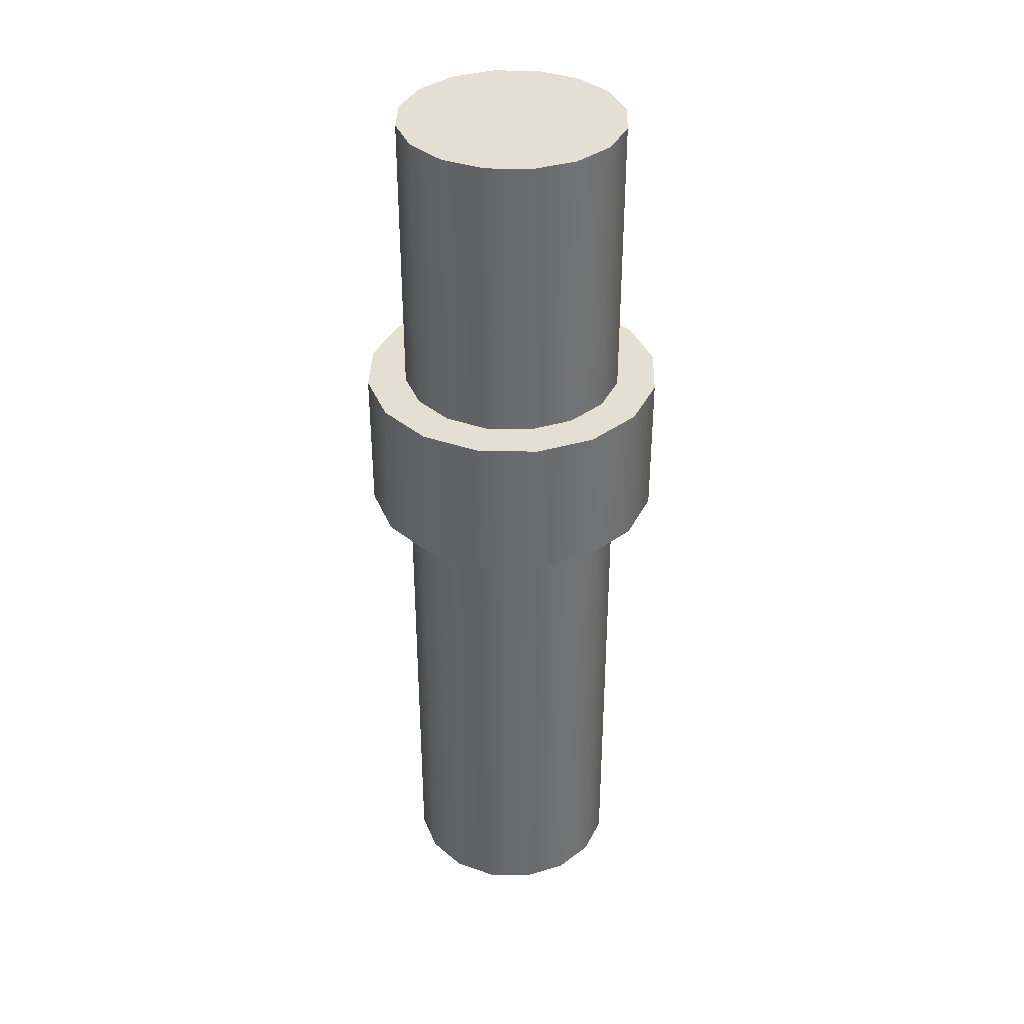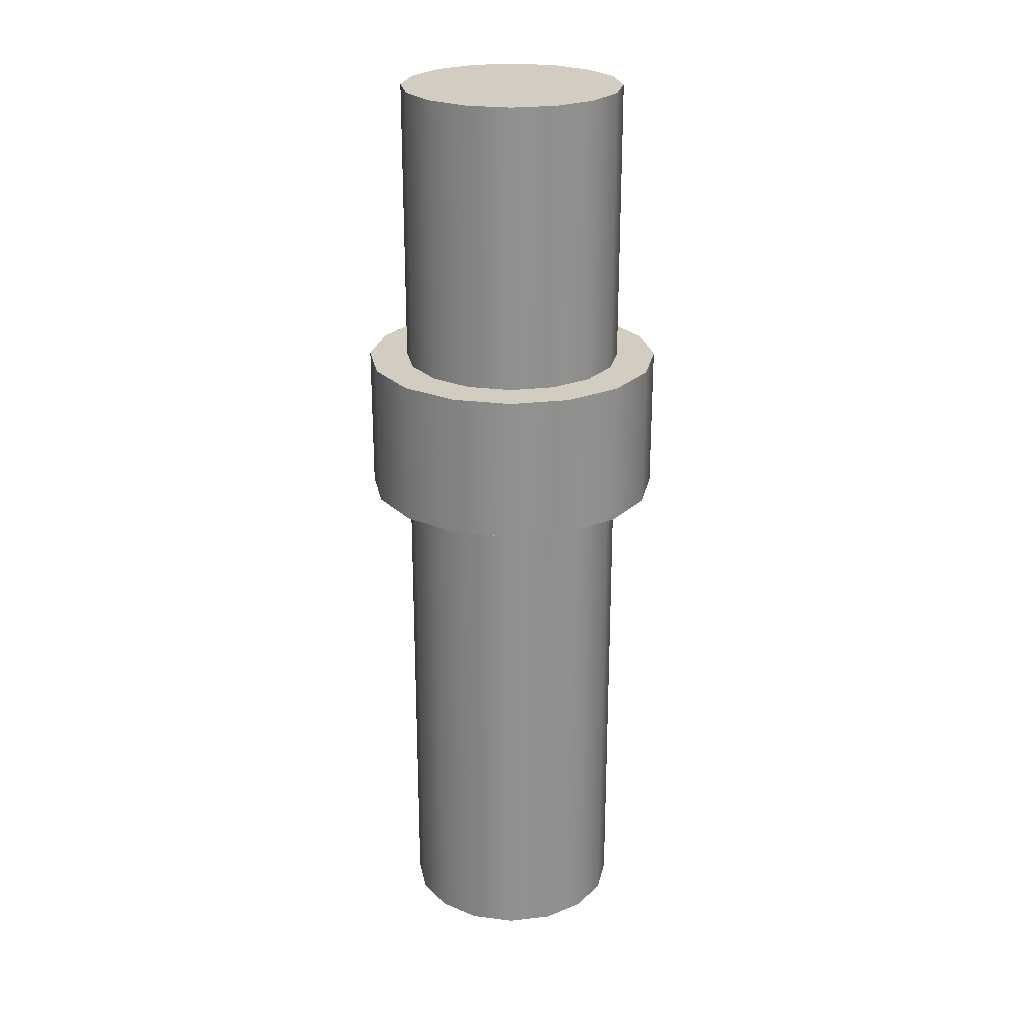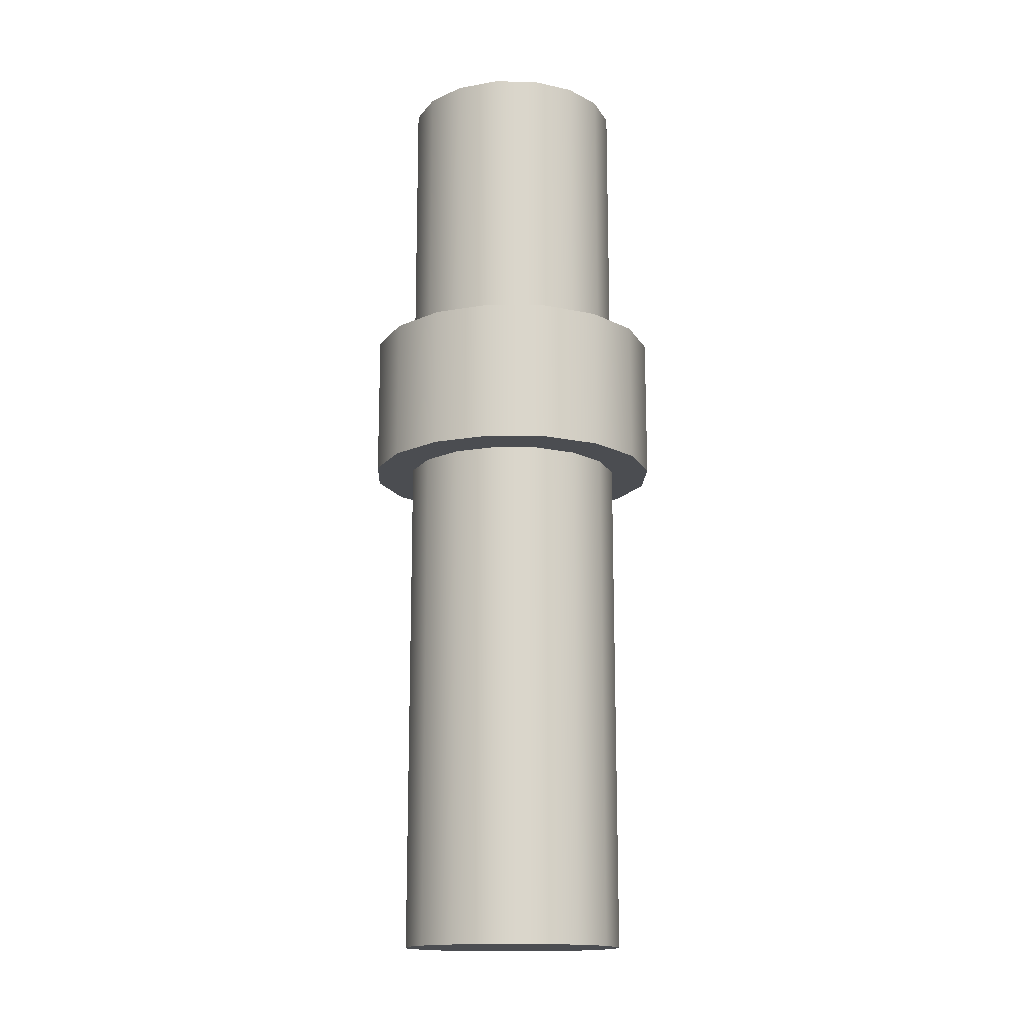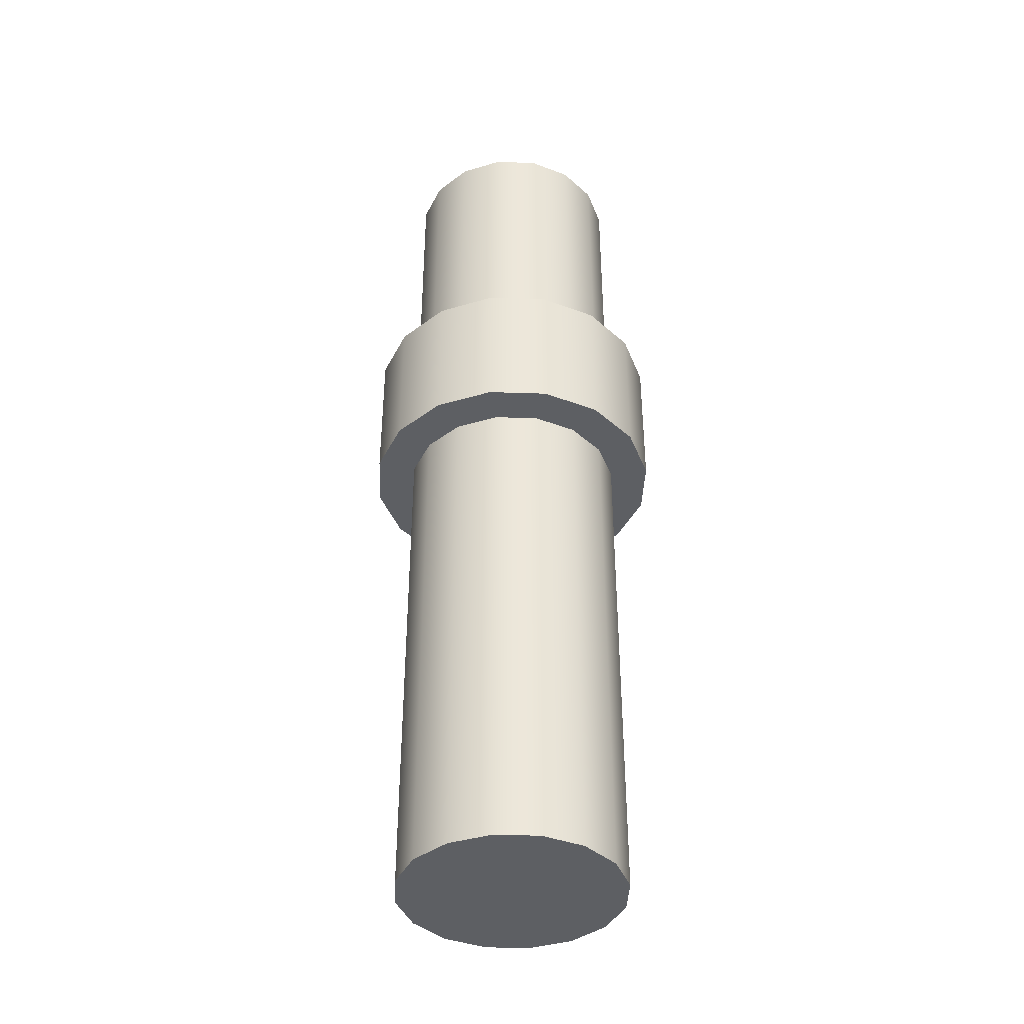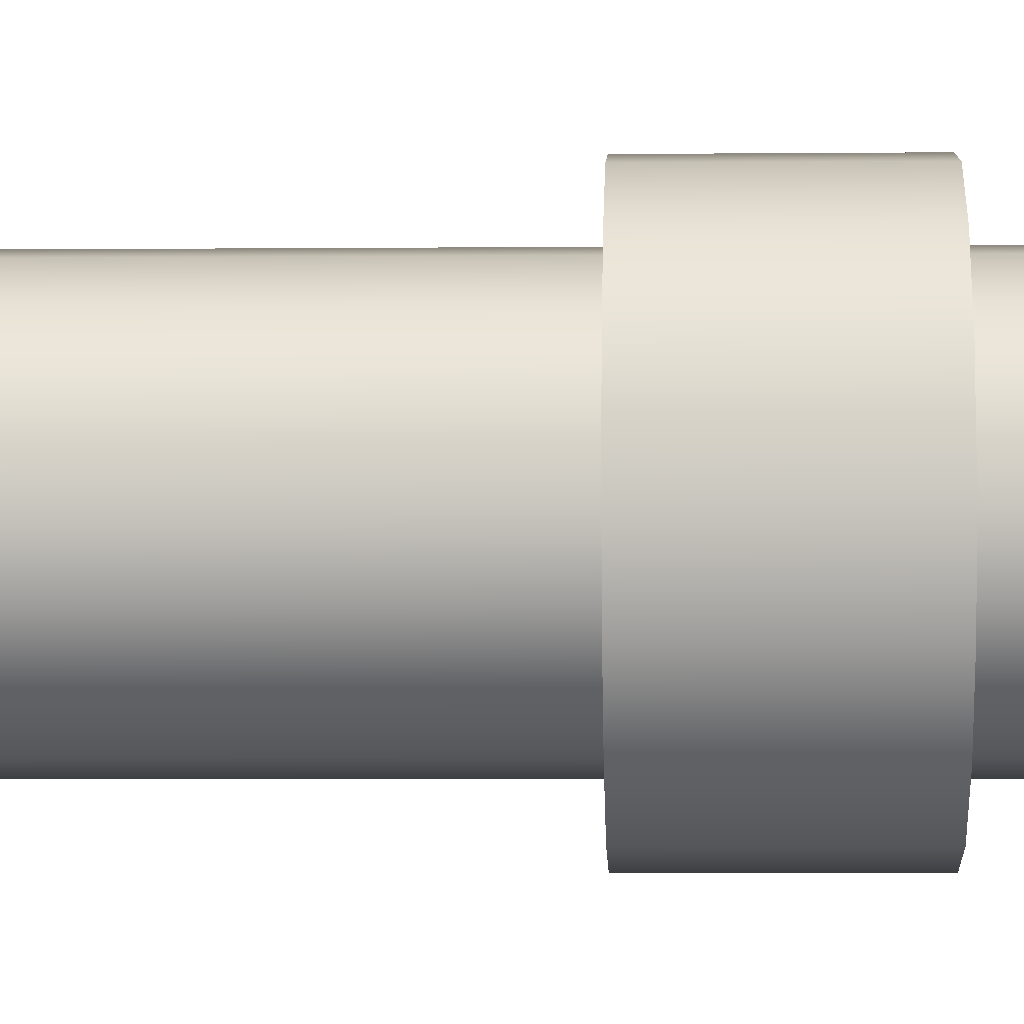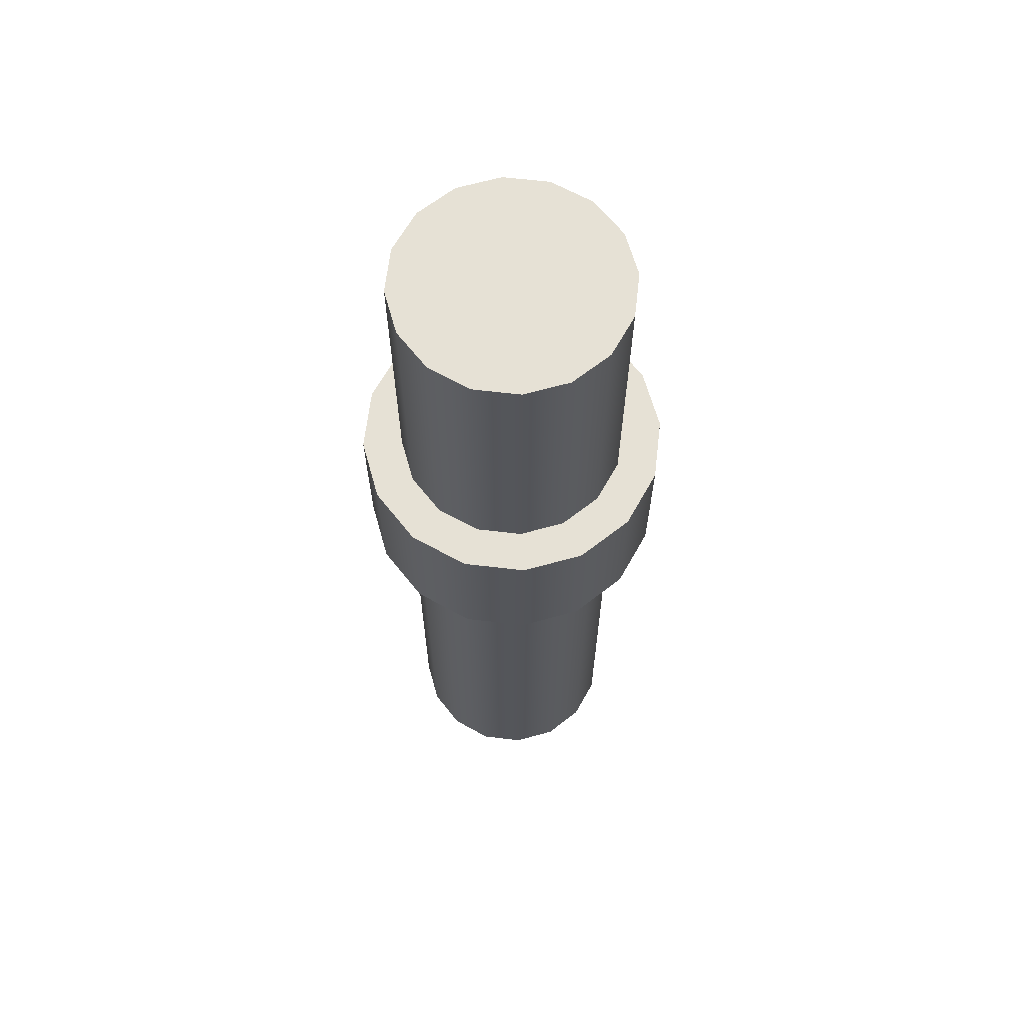
<metadata>
{"format":"obj","ext":"obj","renderer":"f3d","projection":"perspective","resolution":1024,"background":"white","views":[{"elev":36.9,"azim":80.5,"up":"+Y"},{"elev":24.4,"azim":90.6,"up":"+Y"},{"elev":-15.6,"azim":76.8,"up":"+Y"},{"elev":-40.1,"azim":8.9,"up":"+Y"},{"elev":-3.5,"azim":92.2,"up":"+Z"},{"elev":64.8,"azim":-117.0,"up":"+Y"}]}
</metadata>
<code>
g pCylinder9
v 0.009239 0.05866 -0.003827
v 0.009239 0.08407 -0.003827
v 0.007071 0.08407 -0.007071
v 0.007071 0.05866 -0.007071
v 0.003827 0.08407 -0.009239
v 0.003827 0.05866 -0.009239
v 5.066e-09 0.08407 -0.01
v 5.066e-09 0.05866 -0.01
v -0.003827 0.08407 -0.009239
v -0.003827 0.05866 -0.009239
v -0.007071 0.08407 -0.007071
v -0.007071 0.05866 -0.007071
v -0.009239 0.08407 -0.003827
v -0.009239 0.05866 -0.003827
v -0.01 0.08407 -3.874e-09
v -0.01 0.05866 -3.874e-09
v -0.009239 0.08407 0.003827
v -0.009239 0.05866 0.003827
v -0.007071 0.08407 0.007071
v -0.007071 0.05866 0.007071
v -0.003827 0.08407 0.009239
v -0.003827 0.05866 0.009239
v -1.49e-09 0.08407 0.01
v -1.49e-09 0.05866 0.01
v 0.003827 0.08407 0.009239
v 0.003827 0.05866 0.009239
v 0.007071 0.08407 0.007071
v 0.007071 0.05866 0.007071
v 0.009239 0.08407 0.003827
v 0.009239 0.05866 0.003827
v 0.01 0.08407 -2.98e-10
v 0.01 0.05866 -2.98e-10
v 0.009239 0.08407 -0.003827
v 0.009239 0.05866 -0.003827
v 0.01248 0.04565 -0.005171
v 0.01248 0.05866 -0.005171
v 0.009555 0.05866 -0.009555
v 0.009555 0.04565 -0.009555
v 0.005171 0.05866 -0.01248
v 0.005171 0.04565 -0.01248
v 6.846e-09 0.05866 -0.01351
v 6.846e-09 0.04565 -0.01351
v -0.005171 0.05866 -0.01248
v -0.005171 0.04565 -0.01248
v -0.009555 0.05866 -0.009555
v -0.009555 0.04565 -0.009555
v -0.01248 0.05866 -0.005171
v -0.01248 0.04565 -0.005171
v -0.01351 0.05866 -5.438e-09
v -0.01351 0.04565 -5.438e-09
v -0.01248 0.05866 0.005171
v -0.01248 0.04565 0.005171
v -0.009555 0.05866 0.009555
v -0.009555 0.04565 0.009555
v -0.005171 0.05866 0.01248
v -0.005171 0.04565 0.01248
v -2.014e-09 0.05866 0.01351
v -2.014e-09 0.04565 0.01351
v 0.005171 0.05866 0.01248
v 0.005171 0.04565 0.01248
v 0.009555 0.05866 0.009555
v 0.009555 0.04565 0.009555
v 0.01248 0.05866 0.005171
v 0.01248 0.04565 0.005171
v 0.01351 0.05866 -6.056e-10
v 0.01351 0.04565 -6.056e-10
v 0.01248 0.05866 -0.005171
v 0.01248 0.04565 -0.005171
v 0.009239 3.008e-10 -0.003827
v 0.009239 0.04565 -0.003827
v 0.007071 0.04565 -0.007071
v 0.007071 3.008e-10 -0.007071
v 0.003827 0.04565 -0.009239
v 0.003827 3.008e-10 -0.009239
v 5.066e-09 0.04565 -0.01
v 5.066e-09 3.008e-10 -0.01
v -0.003827 0.04565 -0.009239
v -0.003827 3.008e-10 -0.009239
v -0.007071 0.04565 -0.007071
v -0.007071 3.008e-10 -0.007071
v -0.009239 0.04565 -0.003827
v -0.009239 3.008e-10 -0.003827
v -0.01 0.04565 -3.874e-09
v -0.01 3.008e-10 -3.874e-09
v -0.009239 0.04565 0.003827
v -0.009239 3.008e-10 0.003827
v -0.007071 0.04565 0.007071
v -0.007071 3.008e-10 0.007071
v -0.003827 0.04565 0.009239
v -0.003827 3.008e-10 0.009239
v -1.49e-09 0.04565 0.01
v -1.49e-09 3.008e-10 0.01
v 0.003827 0.04565 0.009239
v 0.003827 3.008e-10 0.009239
v 0.007071 0.04565 0.007071
v 0.007071 3.008e-10 0.007071
v 0.009239 0.04565 0.003827
v 0.009239 3.008e-10 0.003827
v 0.01 0.04565 -2.98e-10
v 0.01 3.008e-10 -2.98e-10
v 0.009239 0.04565 -0.003827
v 0.009239 3.008e-10 -0.003827
v 0.009239 0.04565 -0.003827
v 0.01248 0.04565 -0.005171
v 0.009555 0.04565 -0.009555
v 0.007071 0.04565 -0.007071
v 0.005171 0.04565 -0.01248
v 0.003827 0.04565 -0.009239
v 6.846e-09 0.04565 -0.01351
v 5.066e-09 0.04565 -0.01
v -0.005171 0.04565 -0.01248
v -0.003827 0.04565 -0.009239
v -0.009555 0.04565 -0.009555
v -0.007071 0.04565 -0.007071
v -0.01248 0.04565 -0.005171
v -0.009239 0.04565 -0.003827
v -0.01351 0.04565 -5.438e-09
v -0.01 0.04565 -3.874e-09
v -0.01248 0.04565 0.005171
v -0.009239 0.04565 0.003827
v -0.009555 0.04565 0.009555
v -0.007071 0.04565 0.007071
v -0.005171 0.04565 0.01248
v -0.003827 0.04565 0.009239
v -2.014e-09 0.04565 0.01351
v -1.49e-09 0.04565 0.01
v 0.005171 0.04565 0.01248
v 0.003827 0.04565 0.009239
v 0.009555 0.04565 0.009555
v 0.007071 0.04565 0.007071
v 0.01248 0.04565 0.005171
v 0.009239 0.04565 0.003827
v 0.01351 0.04565 -6.056e-10
v 0.01 0.04565 -2.98e-10
v 0.01248 0.04565 -0.005171
v 0.009239 0.04565 -0.003827
v 0.007071 0.05866 -0.007071
v 0.01248 0.05866 -0.005171
v 0.009239 0.05866 -0.003827
v 0.009555 0.05866 -0.009555
v 0.003827 0.05866 -0.009239
v 0.005171 0.05866 -0.01248
v 5.066e-09 0.05866 -0.01
v 6.846e-09 0.05866 -0.01351
v -0.003827 0.05866 -0.009239
v -0.005171 0.05866 -0.01248
v -0.007071 0.05866 -0.007071
v -0.009555 0.05866 -0.009555
v -0.009239 0.05866 -0.003827
v -0.01248 0.05866 -0.005171
v -0.01 0.05866 -3.874e-09
v -0.01351 0.05866 -5.438e-09
v -0.009239 0.05866 0.003827
v -0.01248 0.05866 0.005171
v -0.007071 0.05866 0.007071
v -0.009555 0.05866 0.009555
v -0.003827 0.05866 0.009239
v -0.005171 0.05866 0.01248
v -1.49e-09 0.05866 0.01
v -2.014e-09 0.05866 0.01351
v 0.003827 0.05866 0.009239
v 0.005171 0.05866 0.01248
v 0.007071 0.05866 0.007071
v 0.009555 0.05866 0.009555
v 0.009239 0.05866 0.003827
v 0.01248 0.05866 0.005171
v 0.01 0.05866 -2.98e-10
v 0.01351 0.05866 -6.056e-10
v 0.009239 0.05866 -0.003827
v 0.01248 0.05866 -0.005171
v 0.009239 0.08407 0.003827
v -0 0.08407 -2.98e-10
v 0.01 0.08407 -2.98e-10
v 0.007071 0.08407 0.007071
v 0.009239 0.08407 -0.003827
v 0.003827 0.08407 0.009239
v 0.007071 0.08407 -0.007071
v -1.49e-09 0.08407 0.01
v 0.003827 0.08407 -0.009239
v -0.003827 0.08407 0.009239
v 5.066e-09 0.08407 -0.01
v -0.007071 0.08407 0.007071
v -0.003827 0.08407 -0.009239
v -0.009239 0.08407 0.003827
v -0.007071 0.08407 -0.007071
v -0.01 0.08407 -3.874e-09
v -0.009239 0.08407 -0.003827
v 0.01 3.008e-10 -2.98e-10
v -0 3.008e-10 -2.98e-10
v 0.009239 3.008e-10 0.003827
v 0.009239 3.008e-10 -0.003827
v 0.007071 3.008e-10 0.007071
v 0.007071 3.008e-10 -0.007071
v 0.003827 3.008e-10 0.009239
v 0.003827 3.008e-10 -0.009239
v -1.49e-09 3.008e-10 0.01
v 5.066e-09 3.008e-10 -0.01
v -0.003827 3.008e-10 0.009239
v -0.003827 3.008e-10 -0.009239
v -0.007071 3.008e-10 0.007071
v -0.007071 3.008e-10 -0.007071
v -0.009239 3.008e-10 0.003827
v -0.009239 3.008e-10 -0.003827
v -0.01 3.008e-10 -3.874e-09
g pCylinder9_0
f 3 2 1
f 4 3 1
f 5 3 4
f 6 5 4
f 7 5 6
f 8 7 6
f 9 7 8
f 10 9 8
f 11 9 10
f 12 11 10
f 13 11 12
f 14 13 12
f 15 13 14
f 16 15 14
f 17 15 16
f 18 17 16
f 19 17 18
f 20 19 18
f 21 19 20
f 22 21 20
f 23 21 22
f 24 23 22
f 25 23 24
f 26 25 24
f 27 25 26
f 28 27 26
f 29 27 28
f 30 29 28
f 31 29 30
f 32 31 30
f 33 31 32
f 34 33 32
f 37 36 35
f 38 37 35
f 39 37 38
f 40 39 38
f 41 39 40
f 42 41 40
f 43 41 42
f 44 43 42
f 45 43 44
f 46 45 44
f 47 45 46
f 48 47 46
f 49 47 48
f 50 49 48
f 51 49 50
f 52 51 50
f 53 51 52
f 54 53 52
f 55 53 54
f 56 55 54
f 57 55 56
f 58 57 56
f 59 57 58
f 60 59 58
f 61 59 60
f 62 61 60
f 63 61 62
f 64 63 62
f 65 63 64
f 66 65 64
f 67 65 66
f 68 67 66
f 71 70 69
f 72 71 69
f 73 71 72
f 74 73 72
f 75 73 74
f 76 75 74
f 77 75 76
f 78 77 76
f 79 77 78
f 80 79 78
f 81 79 80
f 82 81 80
f 83 81 82
f 84 83 82
f 85 83 84
f 86 85 84
f 87 85 86
f 88 87 86
f 89 87 88
f 90 89 88
f 91 89 90
f 92 91 90
f 93 91 92
f 94 93 92
f 95 93 94
f 96 95 94
f 97 95 96
f 98 97 96
f 99 97 98
f 100 99 98
f 101 99 100
f 102 101 100
f 105 104 103
f 106 105 103
f 107 105 106
f 108 107 106
f 109 107 108
f 110 109 108
f 111 109 110
f 112 111 110
f 113 111 112
f 114 113 112
f 115 113 114
f 116 115 114
f 117 115 116
f 118 117 116
f 119 117 118
f 120 119 118
f 121 119 120
f 122 121 120
f 123 121 122
f 124 123 122
f 125 123 124
f 126 125 124
f 127 125 126
f 128 127 126
f 129 127 128
f 130 129 128
f 131 129 130
f 132 131 130
f 133 131 132
f 134 133 132
f 135 133 134
f 136 135 134
f 139 138 137
f 138 140 137
f 137 140 141
f 140 142 141
f 141 142 143
f 142 144 143
f 143 144 145
f 144 146 145
f 145 146 147
f 146 148 147
f 147 148 149
f 148 150 149
f 149 150 151
f 150 152 151
f 151 152 153
f 152 154 153
f 153 154 155
f 154 156 155
f 155 156 157
f 156 158 157
f 157 158 159
f 158 160 159
f 159 160 161
f 160 162 161
f 161 162 163
f 162 164 163
f 163 164 165
f 164 166 165
f 165 166 167
f 166 168 167
f 167 168 169
f 168 170 169
f 173 172 171
f 171 172 174
f 175 172 173
f 174 172 176
f 177 172 175
f 176 172 178
f 179 172 177
f 178 172 180
f 181 172 179
f 180 172 182
f 183 172 181
f 182 172 184
f 185 172 183
f 184 172 186
f 187 172 185
f 186 172 187
f 190 189 188
f 188 189 191
f 192 189 190
f 191 189 193
f 194 189 192
f 193 189 195
f 196 189 194
f 195 189 197
f 198 189 196
f 197 189 199
f 200 189 198
f 199 189 201
f 202 189 200
f 201 189 203
f 204 189 202
f 203 189 204

</code>
